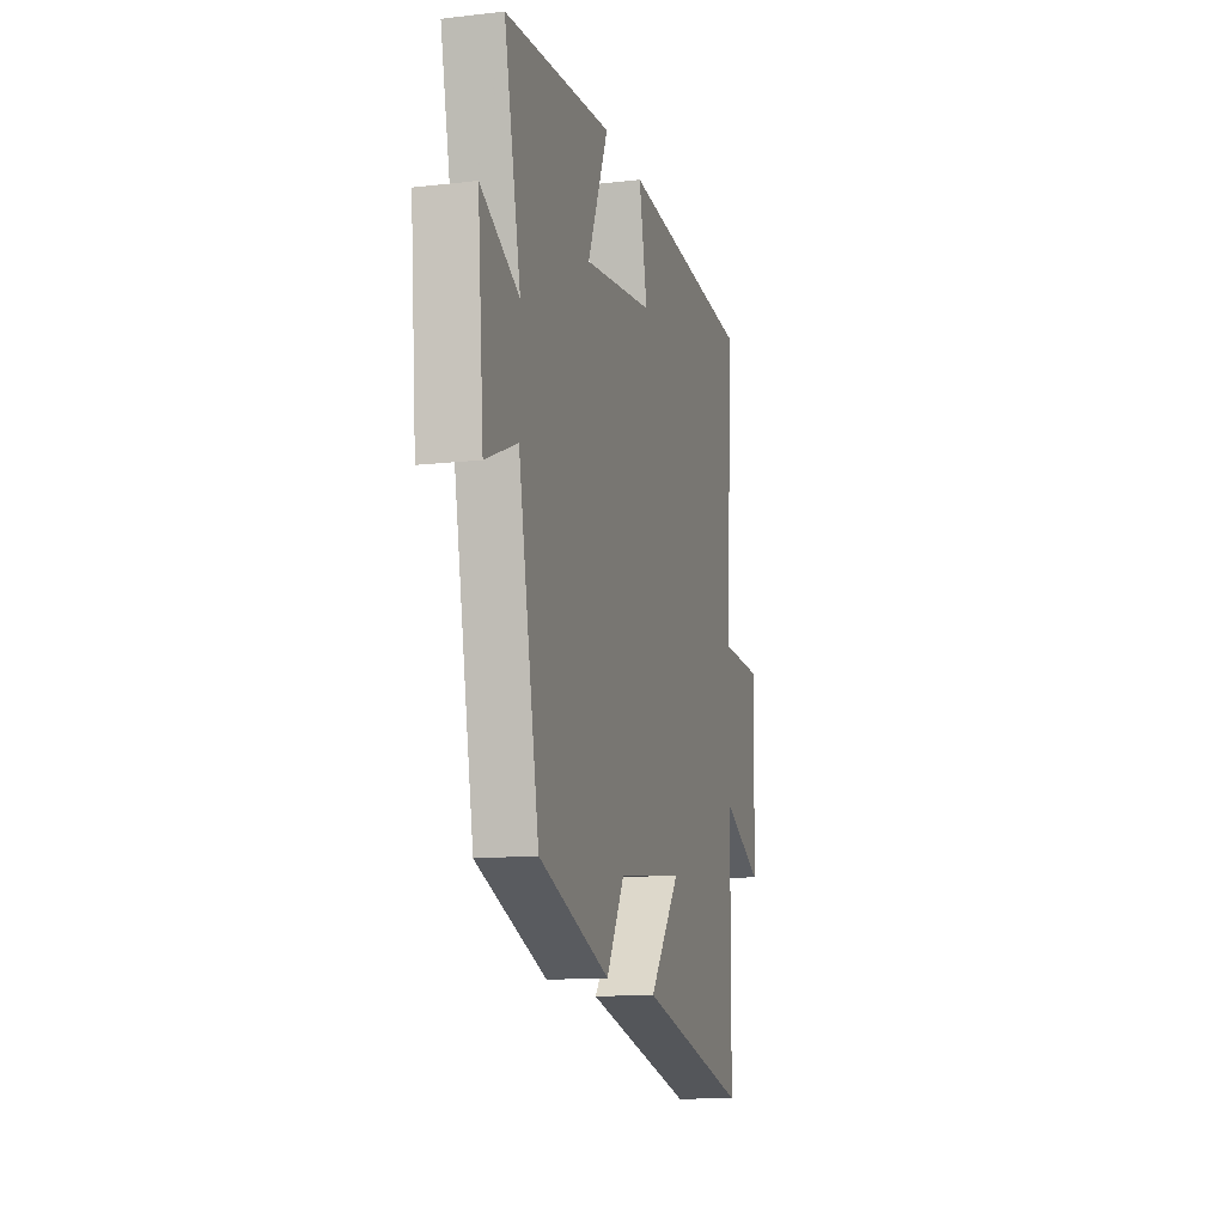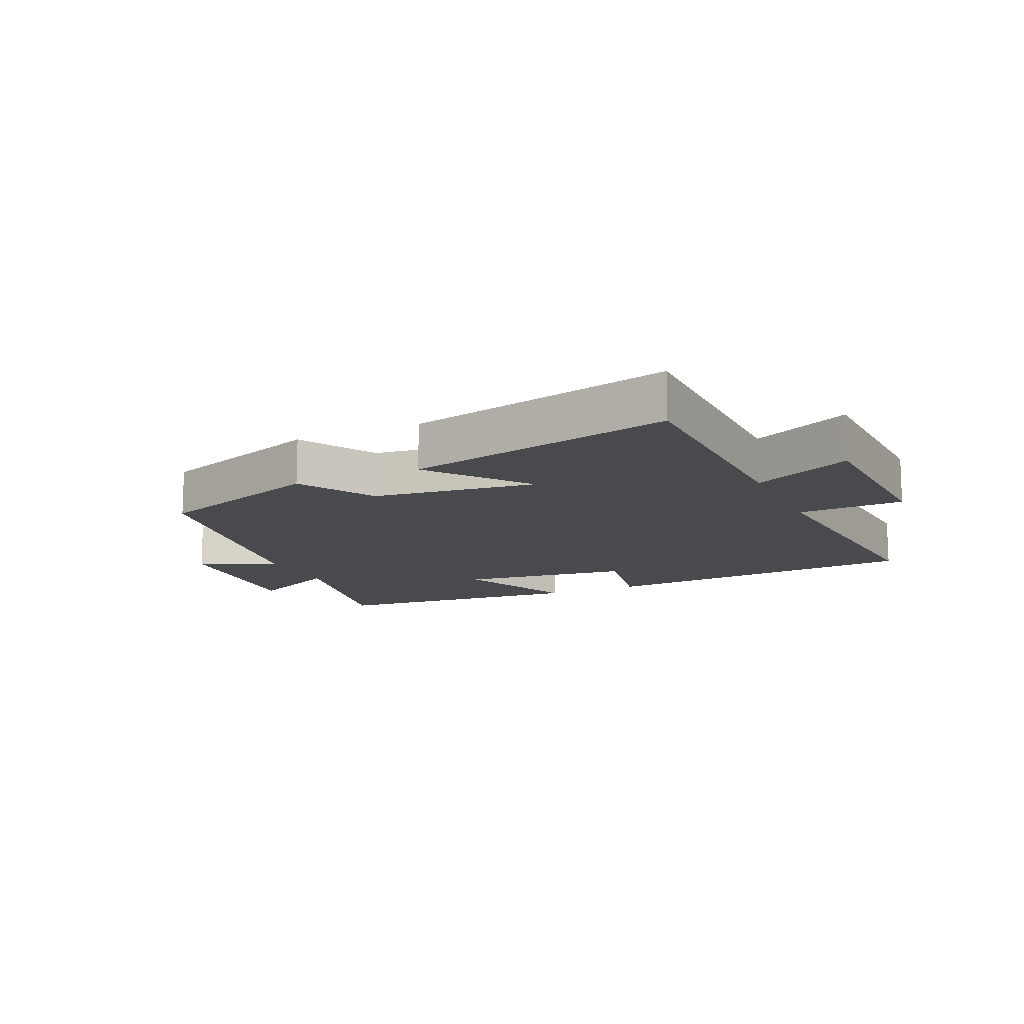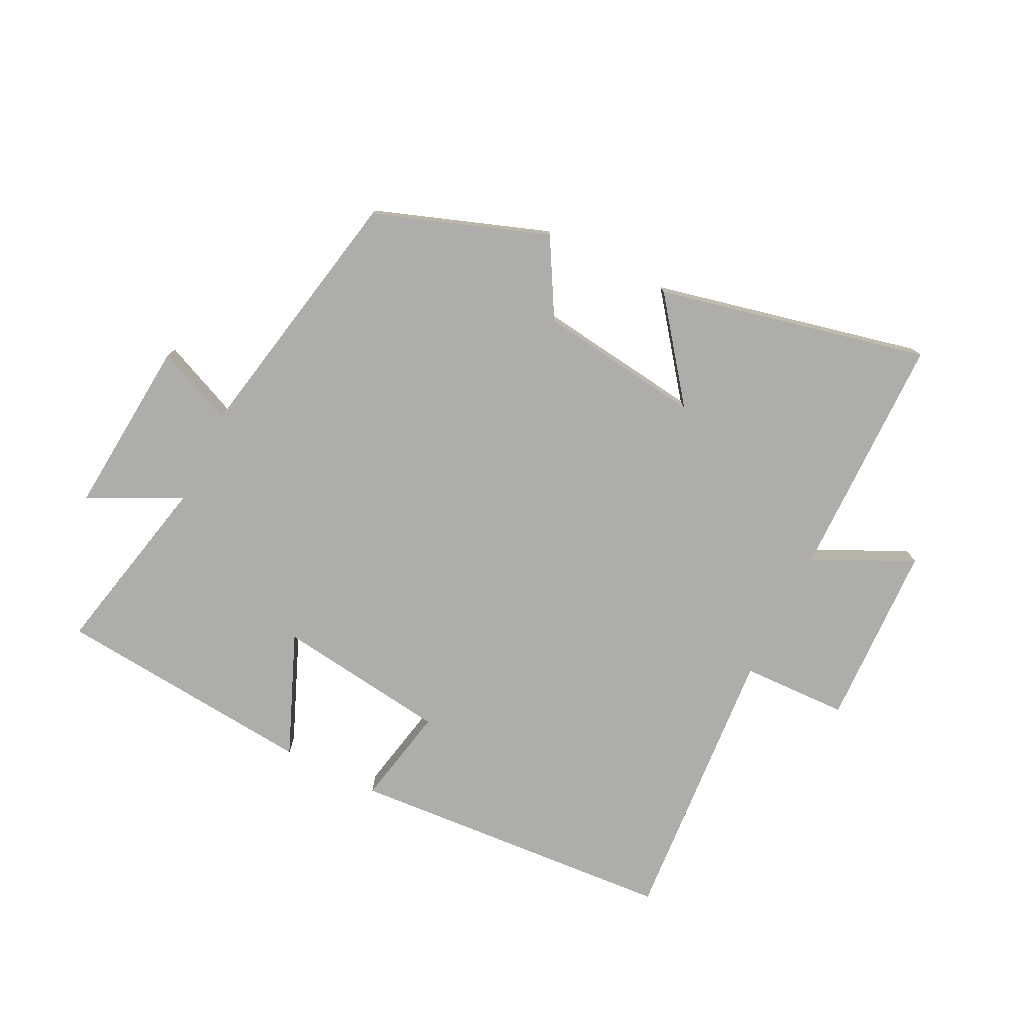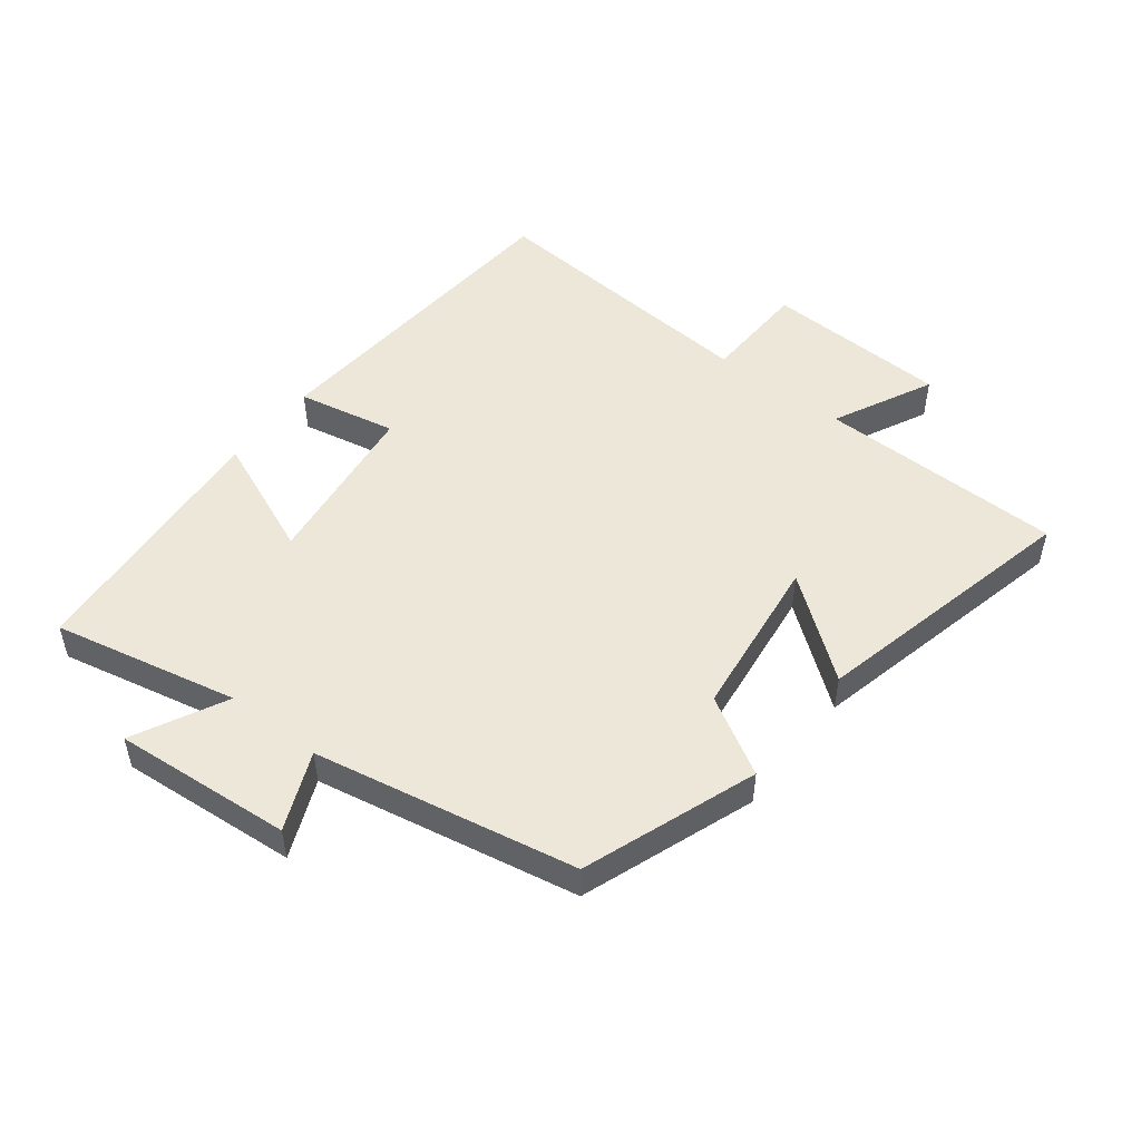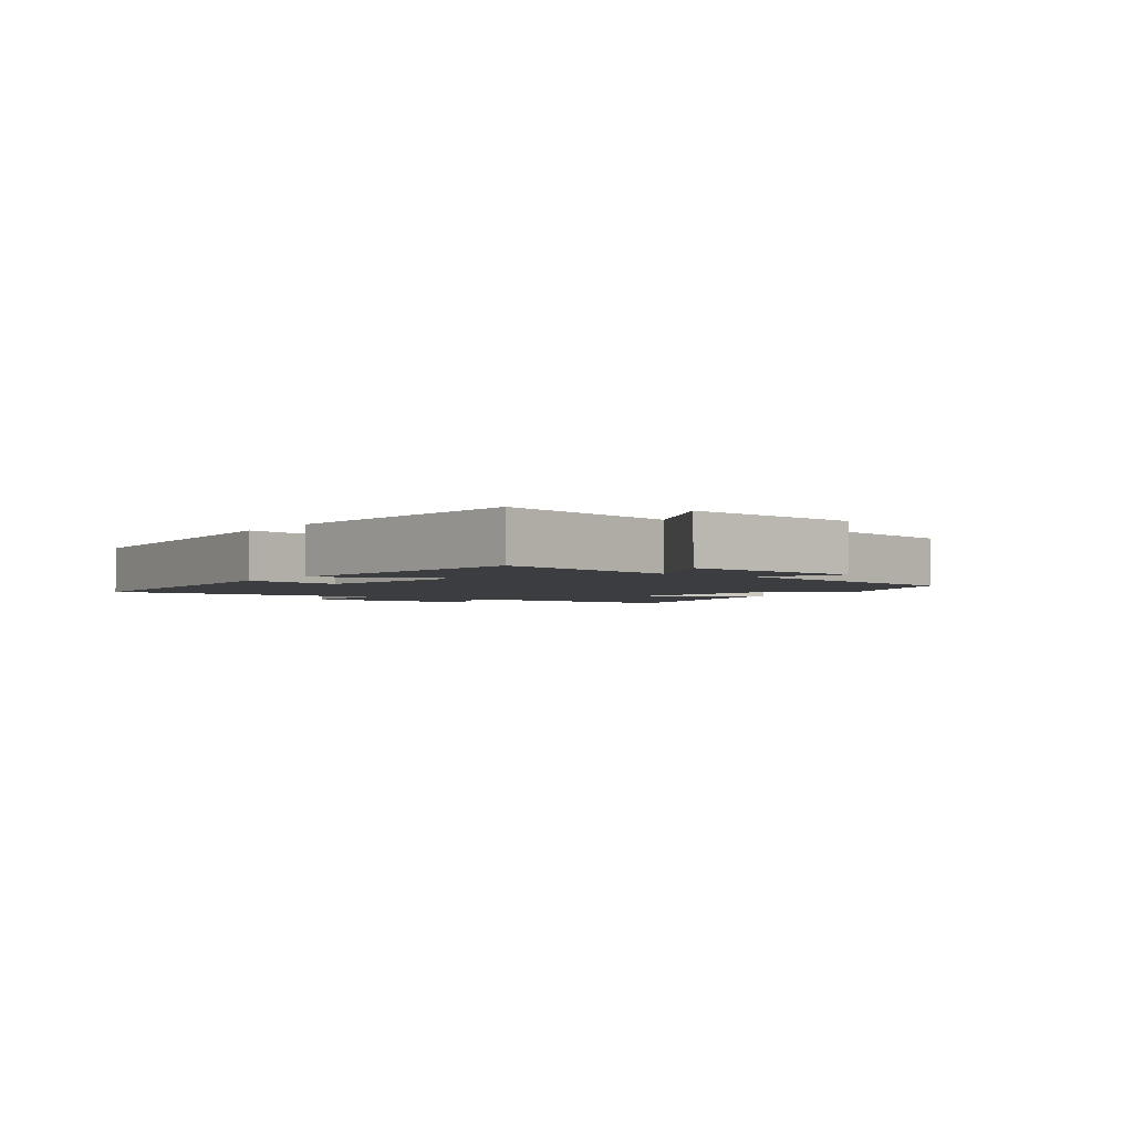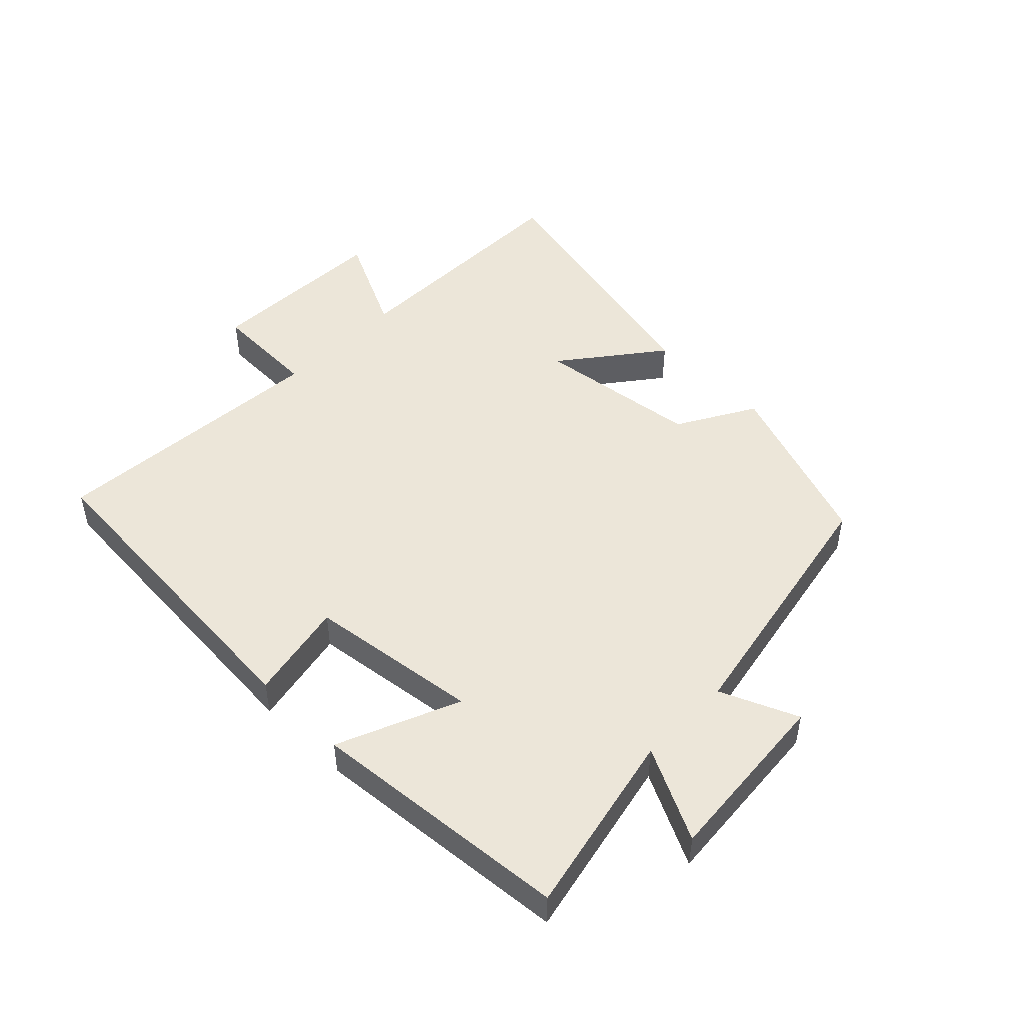
<metadata>
{"format":"obj","ext":"obj","renderer":"f3d","projection":"perspective","resolution":1024,"background":"white","views":[{"elev":-13.1,"azim":104.7,"up":"+Z"},{"elev":-13.0,"azim":-155.2,"up":"+Y"},{"elev":-77.2,"azim":153.6,"up":"+Y"},{"elev":50.2,"azim":128.0,"up":"+Y"},{"elev":-2.7,"azim":53.8,"up":"+Y"},{"elev":48.7,"azim":44.6,"up":"+Y"}]}
</metadata>
<code>
v -0.533 0.07 0.463
v -0.011 0.07 0.5
v -0.043 0.07 0.343
v 0.229 0.07 0.307
v 0.149 0.07 0.5
v 0.564 0.07 0.462
v 0.5 0.07 0.169
v 0.647 0.07 0.242
v 0.623 0.07 -0.04
v 0.5 0.07 0.013
v 0.419 0.07 -0.402
v 0.144 0.07 -0.5
v 0.074 0.07 -0.377
v -0.186 0.07 -0.343
v -0.066 0.07 -0.5
v -0.496 0.07 -0.597
v -0.5 0.07 -0.207
v -0.659 0.07 -0.284
v -0.669 0.07 0.008
v -0.5 0.07 0.013
v -0.533 0 0.463
v -0.011 0 0.5
v -0.043 0 0.343
v 0.229 0 0.307
v 0.149 0 0.5
v 0.564 0 0.462
v 0.5 0 0.169
v 0.647 0 0.242
v 0.623 0 -0.04
v 0.5 0 0.013
v 0.419 0 -0.402
v 0.144 0 -0.5
v 0.074 0 -0.377
v -0.186 0 -0.343
v -0.066 0 -0.5
v -0.496 0 -0.597
v -0.5 0 -0.207
v -0.659 0 -0.284
v -0.669 0 0.008
v -0.5 0 0.013
f 17 18 19 20
f 16 17 20
f 15 16 20
f 14 15 20
f 13 14 20 1
f 10 11 12 13
f 10 13 1
f 7 8 9 10
f 7 10 1
f 4 5 6 7
f 3 4 7
f 3 7 1
f 1 2 3
f 40 39 38 37
f 40 37 36
f 40 36 35
f 40 35 34
f 21 40 34 33
f 33 32 31 30
f 21 33 30
f 30 29 28 27
f 21 30 27
f 27 26 25 24
f 27 24 23
f 21 27 23
f 23 22 21
f 1 21 22 2
f 2 22 23 3
f 3 23 24 4
f 4 24 25 5
f 5 25 26 6
f 6 26 27 7
f 7 27 28 8
f 8 28 29 9
f 9 29 30 10
f 10 30 31 11
f 11 31 32 12
f 12 32 33 13
f 13 33 34 14
f 14 34 35 15
f 15 35 36 16
f 16 36 37 17
f 17 37 38 18
f 18 38 39 19
f 19 39 40 20
f 20 40 21 1

</code>
